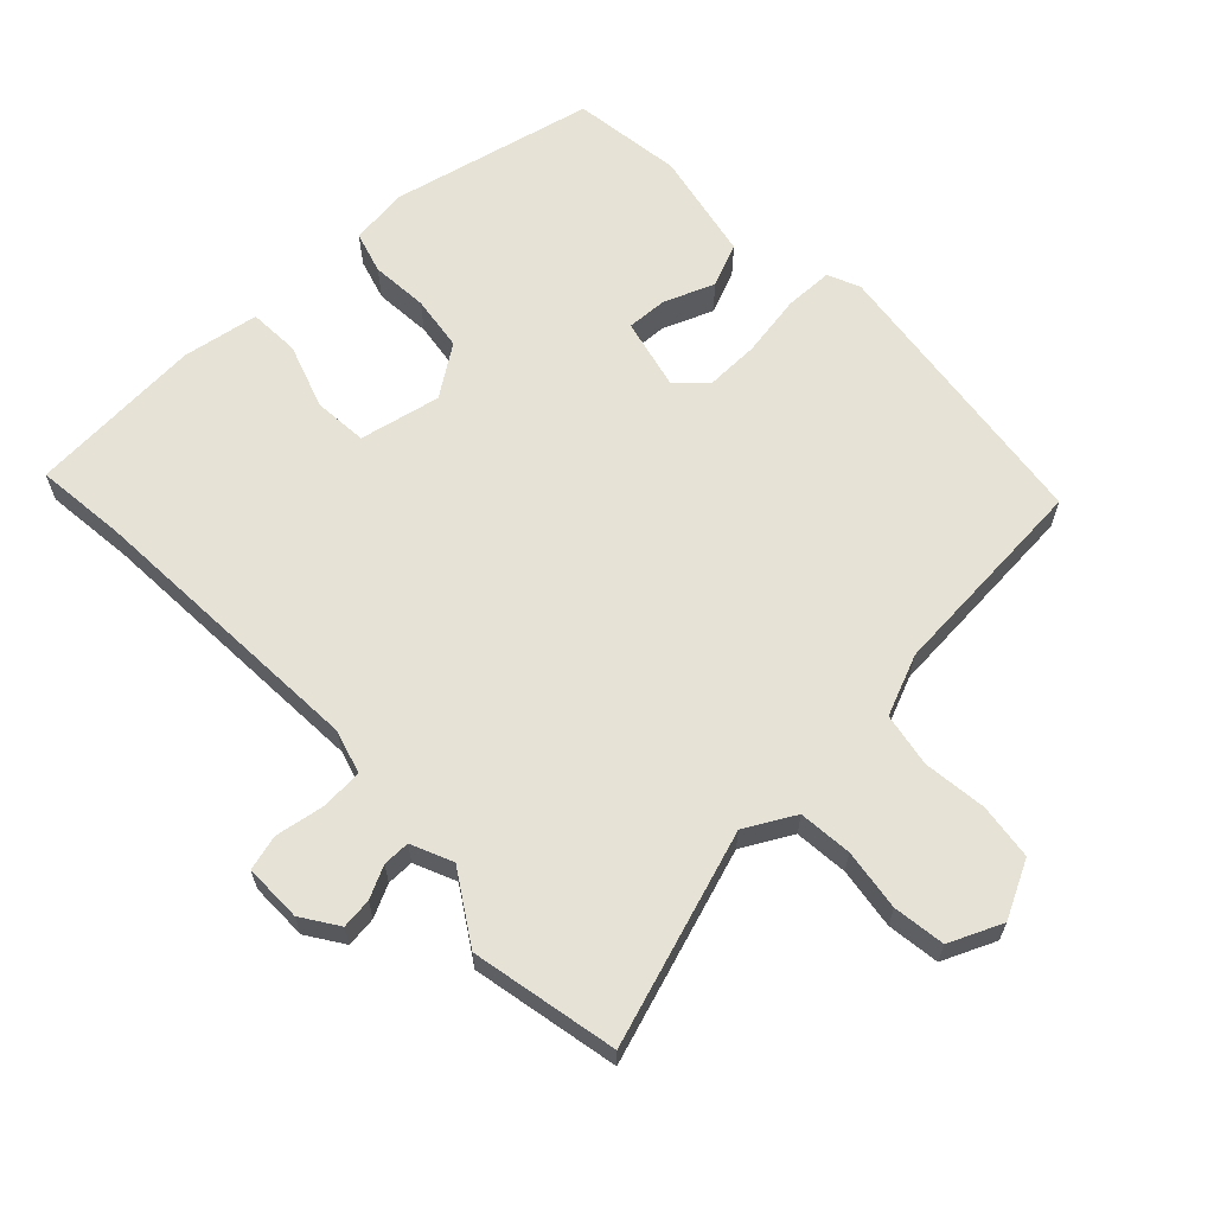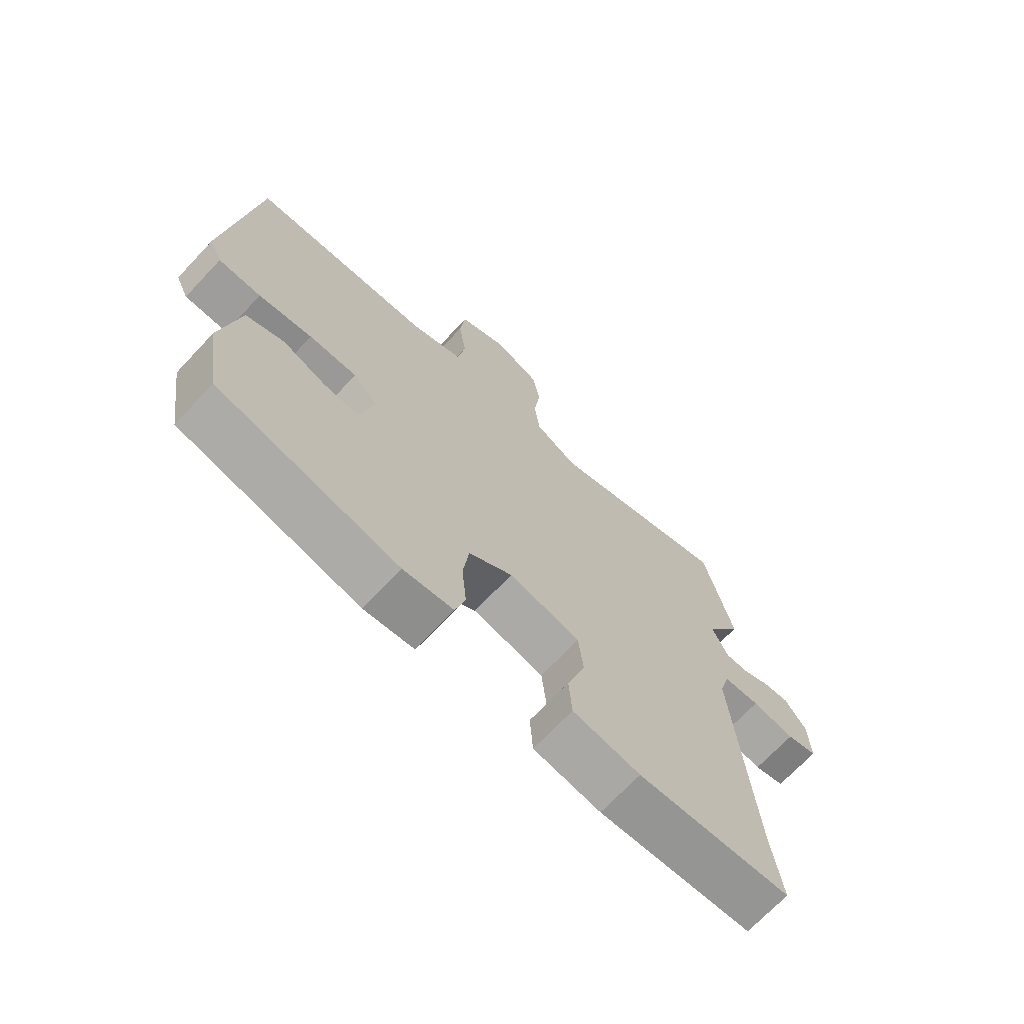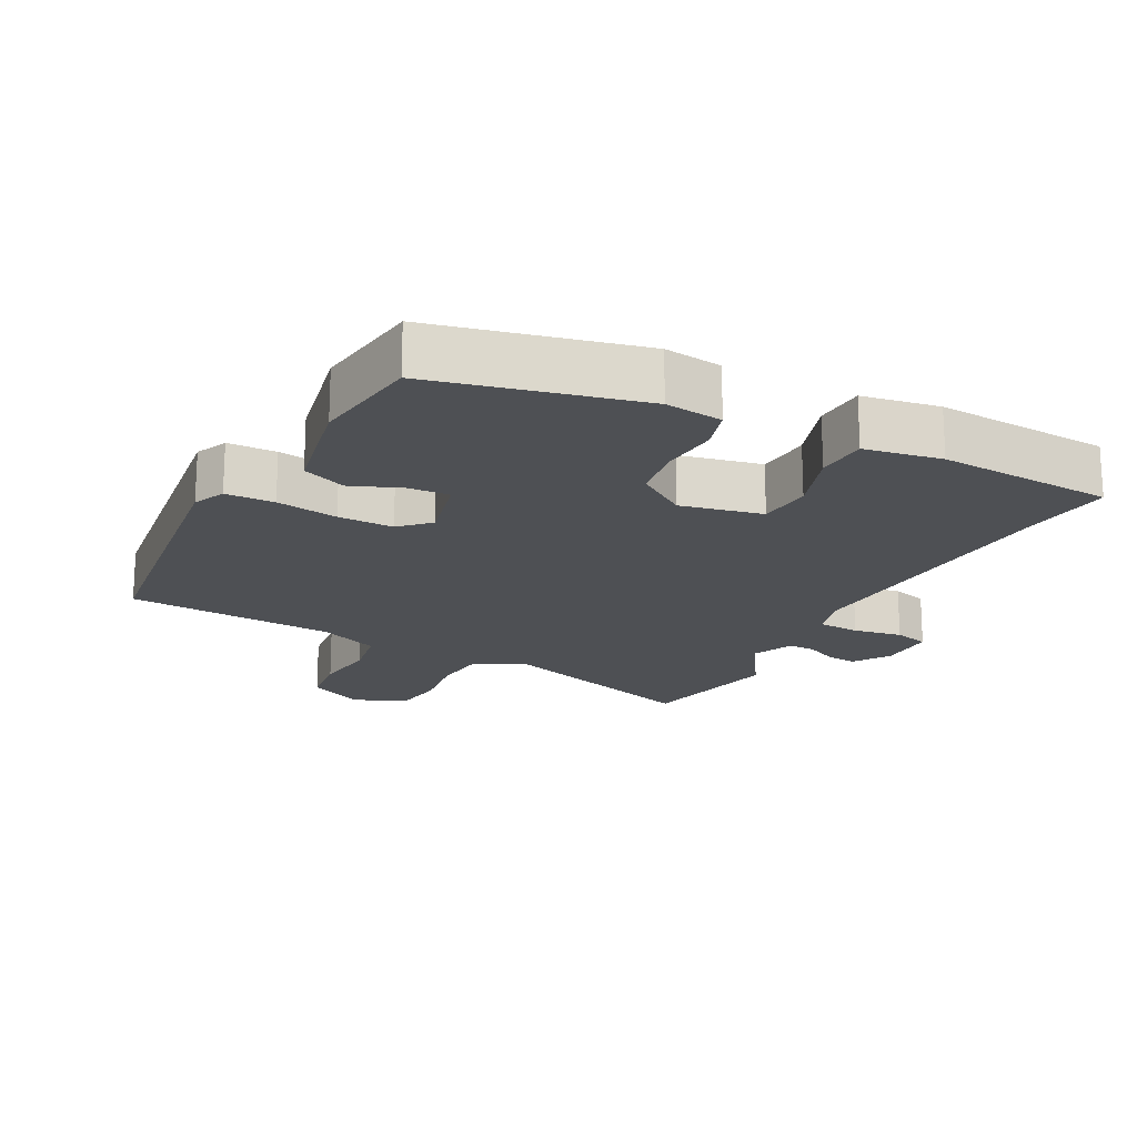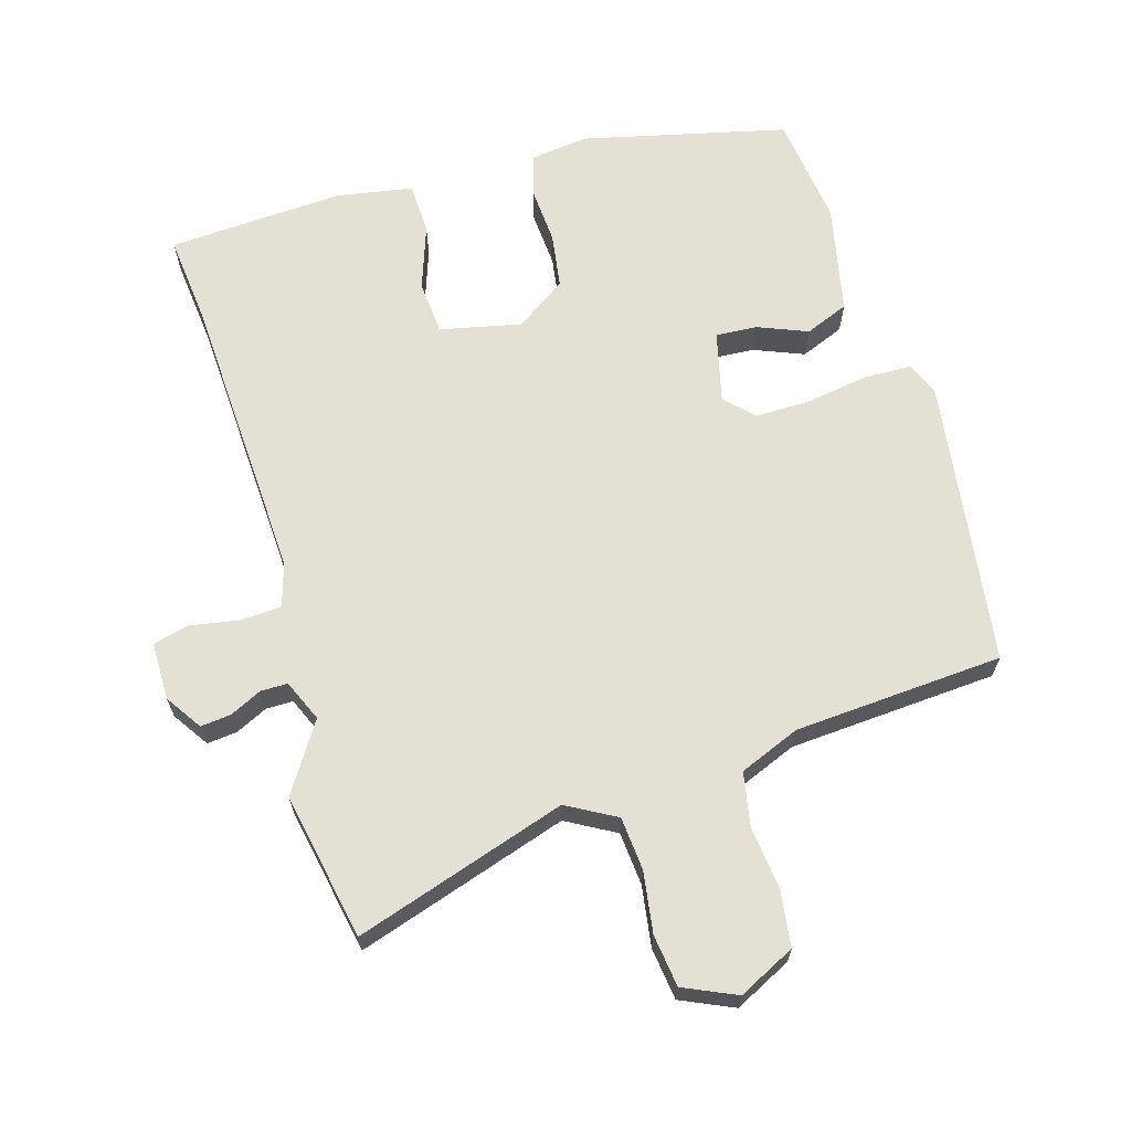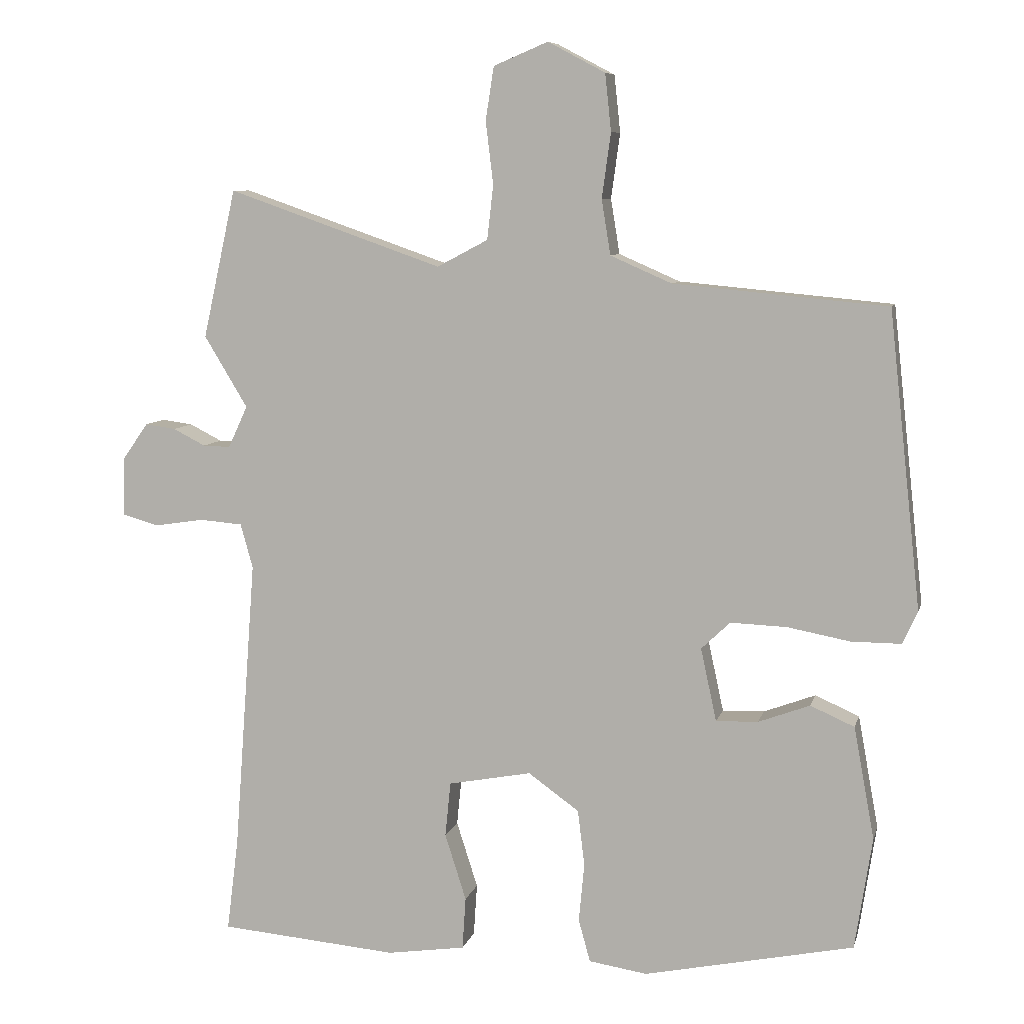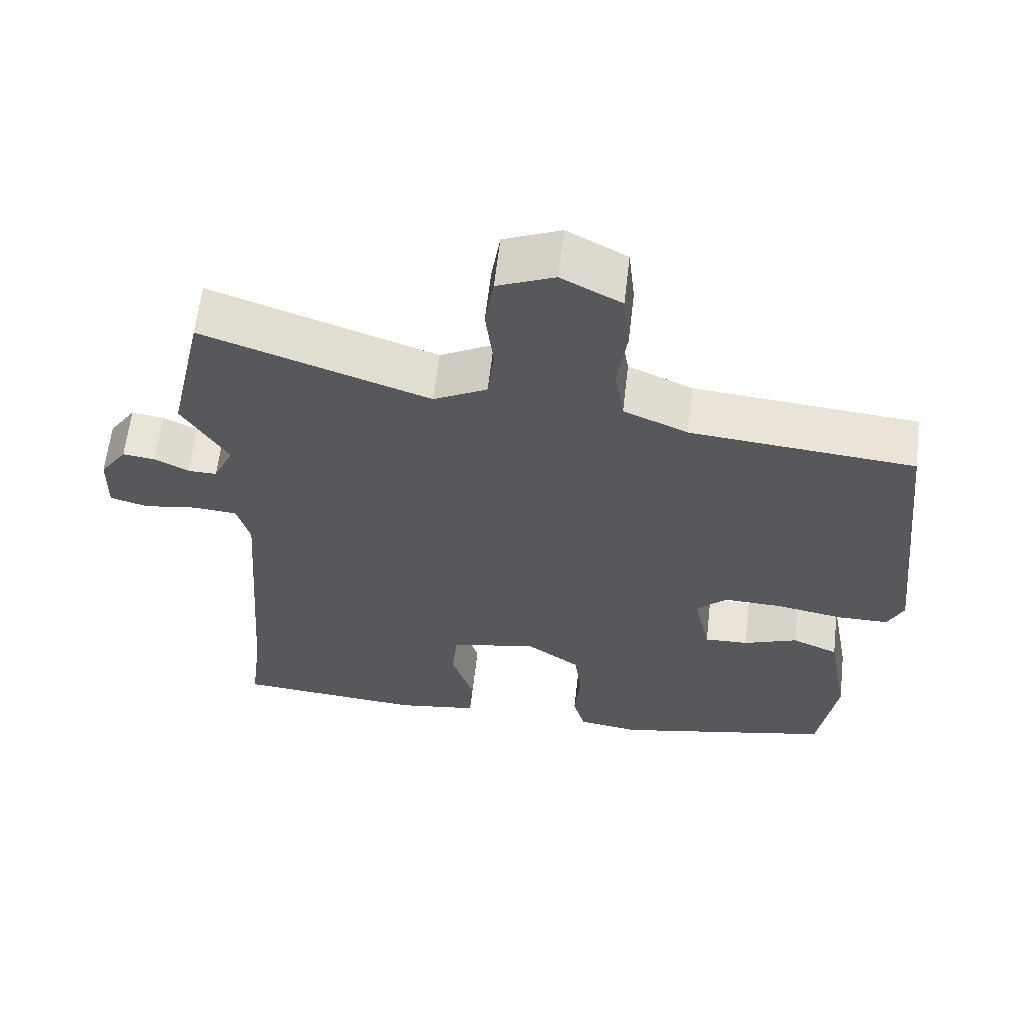
<metadata>
{"format":"obj","ext":"obj","renderer":"f3d","projection":"perspective","resolution":1024,"background":"white","views":[{"elev":63.7,"azim":-42.5,"up":"+Y"},{"elev":-70.4,"azim":136.7,"up":"+Z"},{"elev":-18.6,"azim":153.6,"up":"+Y"},{"elev":66.0,"azim":-15.0,"up":"+Y"},{"elev":8.0,"azim":13.3,"up":"+Z"},{"elev":61.7,"azim":6.6,"up":"+Z"}]}
</metadata>
<code>
v -0.501 0.07 -0.506
v -0.484 0.07 -0.372
v -0.452 0.07 0.058
v -0.47 0.07 0.123
v -0.532 0.07 0.128
v -0.605 0.07 0.117
v -0.657 0.07 0.132
v -0.655 0.07 0.218
v -0.618 0.07 0.271
v -0.573 0.07 0.265
v -0.526 0.07 0.241
v -0.486 0.07 0.24
v -0.458 0.07 0.301
v -0.521 0.07 0.405
v -0.473 0.07 0.621
v -0.161 0.07 0.512
v -0.087 0.07 0.551
v -0.078 0.07 0.63
v -0.089 0.07 0.721
v -0.077 0.07 0.798
v 0.002 0.07 0.831
v 0.085 0.07 0.787
v 0.094 0.07 0.704
v 0.081 0.07 0.61
v 0.094 0.07 0.53
v 0.183 0.07 0.491
v 0.493 0.07 0.462
v 0.54 0.07 0.032
v 0.518 0.07 -0.015
v 0.446 0.07 -0.015
v 0.355 0.07 0.002
v 0.273 0.07 0.005
v 0.231 0.07 -0.035
v 0.254 0.07 -0.141
v 0.315 0.07 -0.139
v 0.39 0.07 -0.111
v 0.454 0.07 -0.139
v 0.484 0.07 -0.303
v 0.459 0.07 -0.466
v 0.154 0.07 -0.53
v 0.069 0.07 -0.517
v 0.052 0.07 -0.455
v 0.06 0.07 -0.37
v 0.05 0.07 -0.288
v -0.024 0.07 -0.235
v -0.145 0.07 -0.258
v -0.153 0.07 -0.338
v -0.122 0.07 -0.435
v -0.127 0.07 -0.511
v -0.241 0.07 -0.528
v -0.501 0 -0.506
v -0.484 0 -0.372
v -0.452 0 0.058
v -0.47 0 0.123
v -0.532 0 0.128
v -0.605 0 0.117
v -0.657 0 0.132
v -0.655 0 0.218
v -0.618 0 0.271
v -0.573 0 0.265
v -0.526 0 0.241
v -0.486 0 0.24
v -0.458 0 0.301
v -0.521 0 0.405
v -0.473 0 0.621
v -0.161 0 0.512
v -0.087 0 0.551
v -0.078 0 0.63
v -0.089 0 0.721
v -0.077 0 0.798
v 0.002 0 0.831
v 0.085 0 0.787
v 0.094 0 0.704
v 0.081 0 0.61
v 0.094 0 0.53
v 0.183 0 0.491
v 0.493 0 0.462
v 0.54 0 0.032
v 0.518 0 -0.015
v 0.446 0 -0.015
v 0.355 0 0.002
v 0.273 0 0.005
v 0.231 0 -0.035
v 0.254 0 -0.141
v 0.315 0 -0.139
v 0.39 0 -0.111
v 0.454 0 -0.139
v 0.484 0 -0.303
v 0.459 0 -0.466
v 0.154 0 -0.53
v 0.069 0 -0.517
v 0.052 0 -0.455
v 0.06 0 -0.37
v 0.05 0 -0.288
v -0.024 0 -0.235
v -0.145 0 -0.258
v -0.153 0 -0.338
v -0.122 0 -0.435
v -0.127 0 -0.511
v -0.241 0 -0.528
f 47 48 49 50
f 46 47 50 1
f 40 41 42 43
f 40 43 44
f 39 40 44
f 38 39 44 45
f 35 36 37 38
f 34 35 38 45
f 28 29 30 31
f 26 27 28 31
f 25 26 31 32
f 21 22 23 24
f 21 24 25
f 18 19 20 21
f 17 18 21 25
f 16 17 25 32
f 13 14 15 16
f 12 13 16 32
f 8 9 10 11
f 5 6 7 8
f 4 5 8 11
f 46 1 2
f 46 2 3
f 33 34 45 46
f 33 46 3 4
f 12 32 33
f 4 11 12 33
f 100 99 98 97
f 51 100 97 96
f 93 92 91 90
f 94 93 90
f 94 90 89
f 95 94 89 88
f 88 87 86 85
f 95 88 85 84
f 81 80 79 78
f 81 78 77 76
f 82 81 76 75
f 74 73 72 71
f 75 74 71
f 71 70 69 68
f 75 71 68 67
f 82 75 67 66
f 66 65 64 63
f 82 66 63 62
f 61 60 59 58
f 58 57 56 55
f 61 58 55 54
f 52 51 96
f 53 52 96
f 96 95 84 83
f 54 53 96 83
f 83 82 62
f 83 62 61 54
f 1 51 52 2
f 2 52 53 3
f 3 53 54 4
f 4 54 55 5
f 5 55 56 6
f 6 56 57 7
f 7 57 58 8
f 8 58 59 9
f 9 59 60 10
f 10 60 61 11
f 11 61 62 12
f 12 62 63 13
f 13 63 64 14
f 14 64 65 15
f 15 65 66 16
f 16 66 67 17
f 17 67 68 18
f 18 68 69 19
f 19 69 70 20
f 20 70 71 21
f 21 71 72 22
f 22 72 73 23
f 23 73 74 24
f 24 74 75 25
f 25 75 76 26
f 26 76 77 27
f 27 77 78 28
f 28 78 79 29
f 29 79 80 30
f 30 80 81 31
f 31 81 82 32
f 32 82 83 33
f 33 83 84 34
f 34 84 85 35
f 35 85 86 36
f 36 86 87 37
f 37 87 88 38
f 38 88 89 39
f 39 89 90 40
f 40 90 91 41
f 41 91 92 42
f 42 92 93 43
f 43 93 94 44
f 44 94 95 45
f 45 95 96 46
f 46 96 97 47
f 47 97 98 48
f 48 98 99 49
f 49 99 100 50
f 50 100 51 1

</code>
